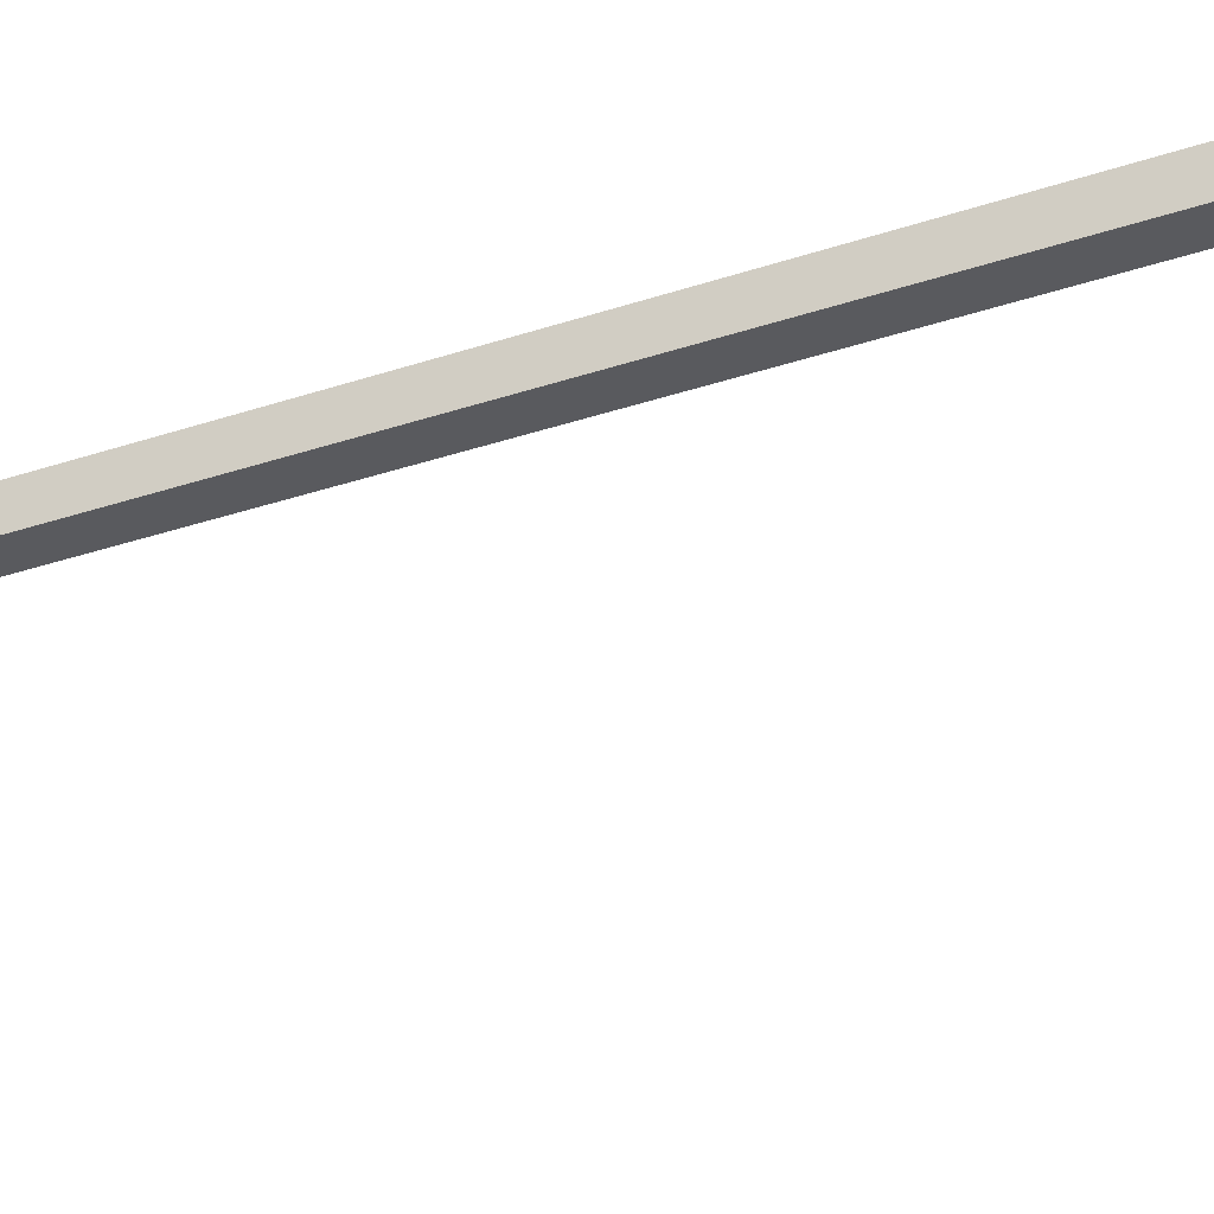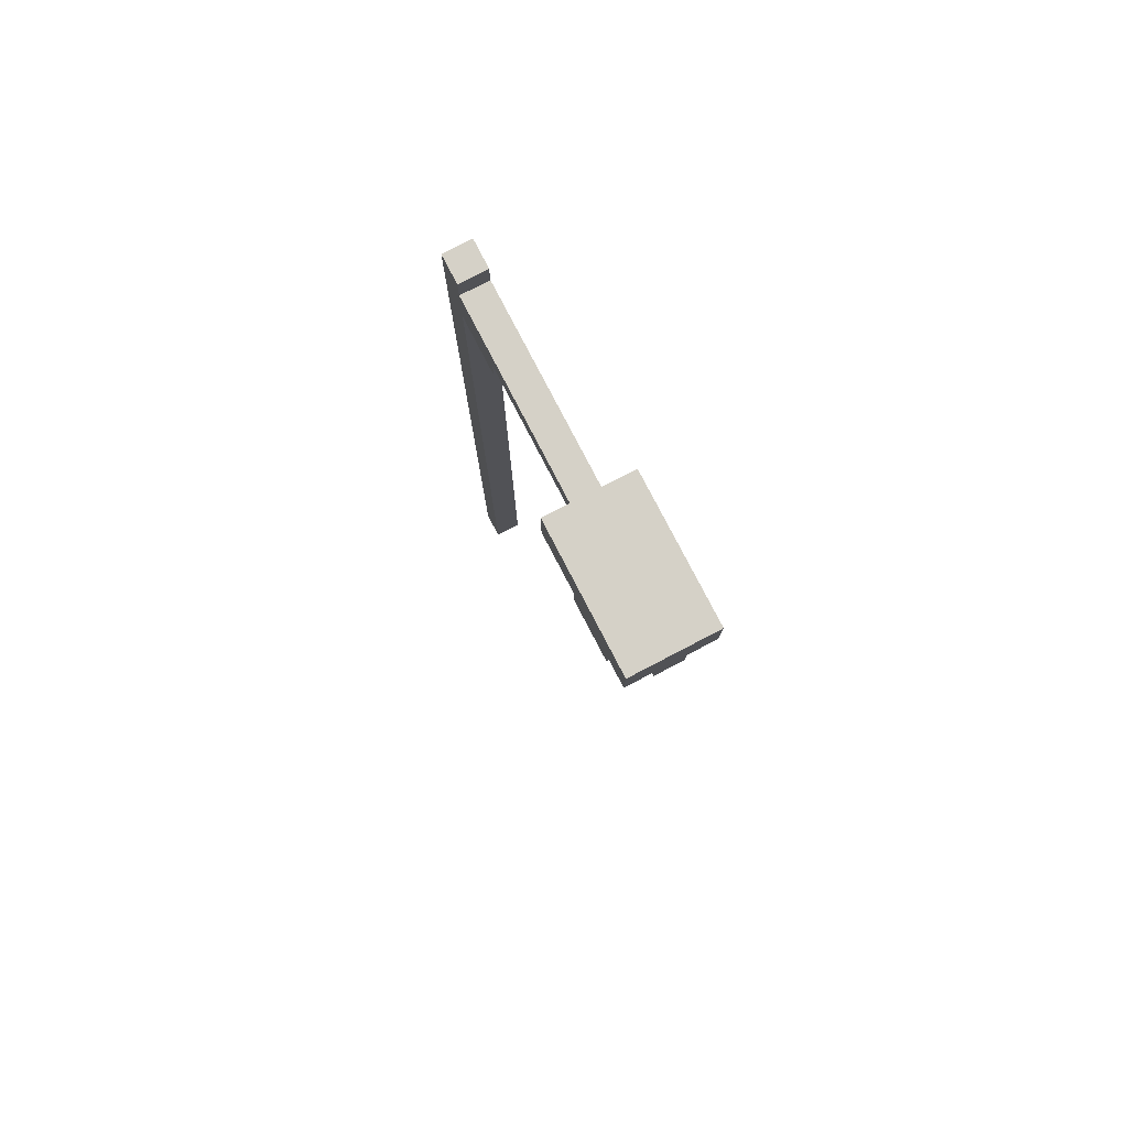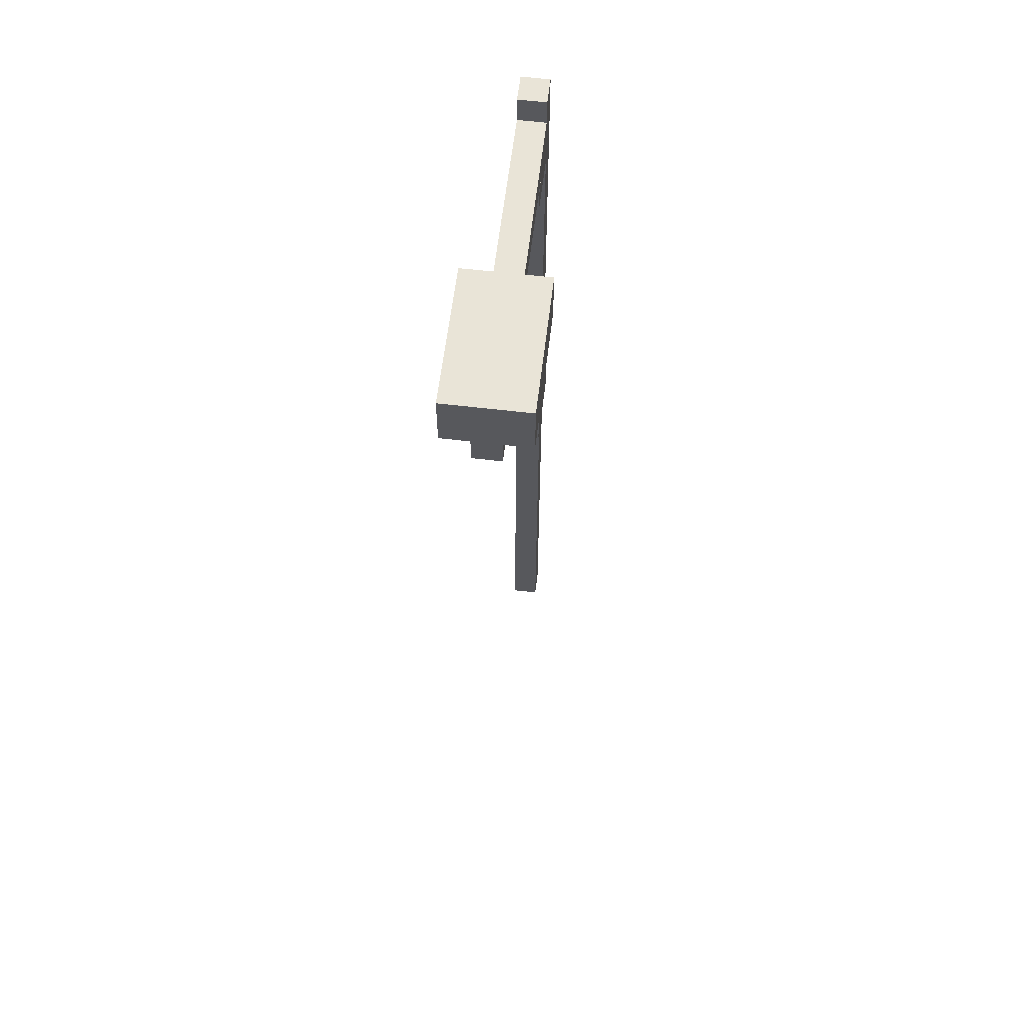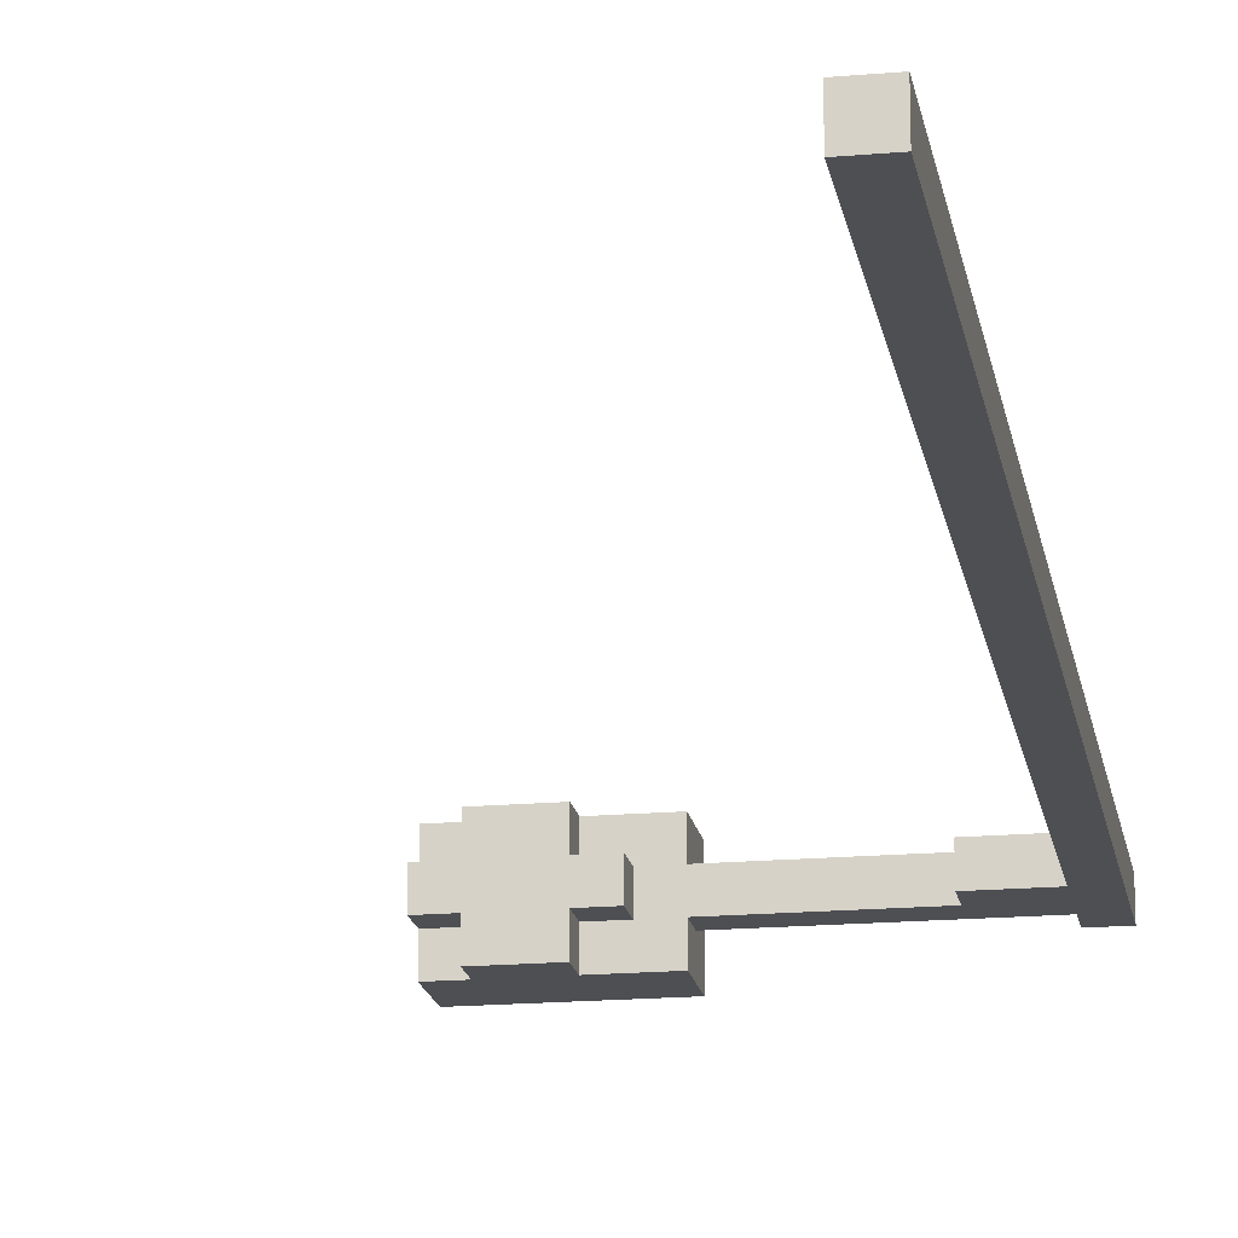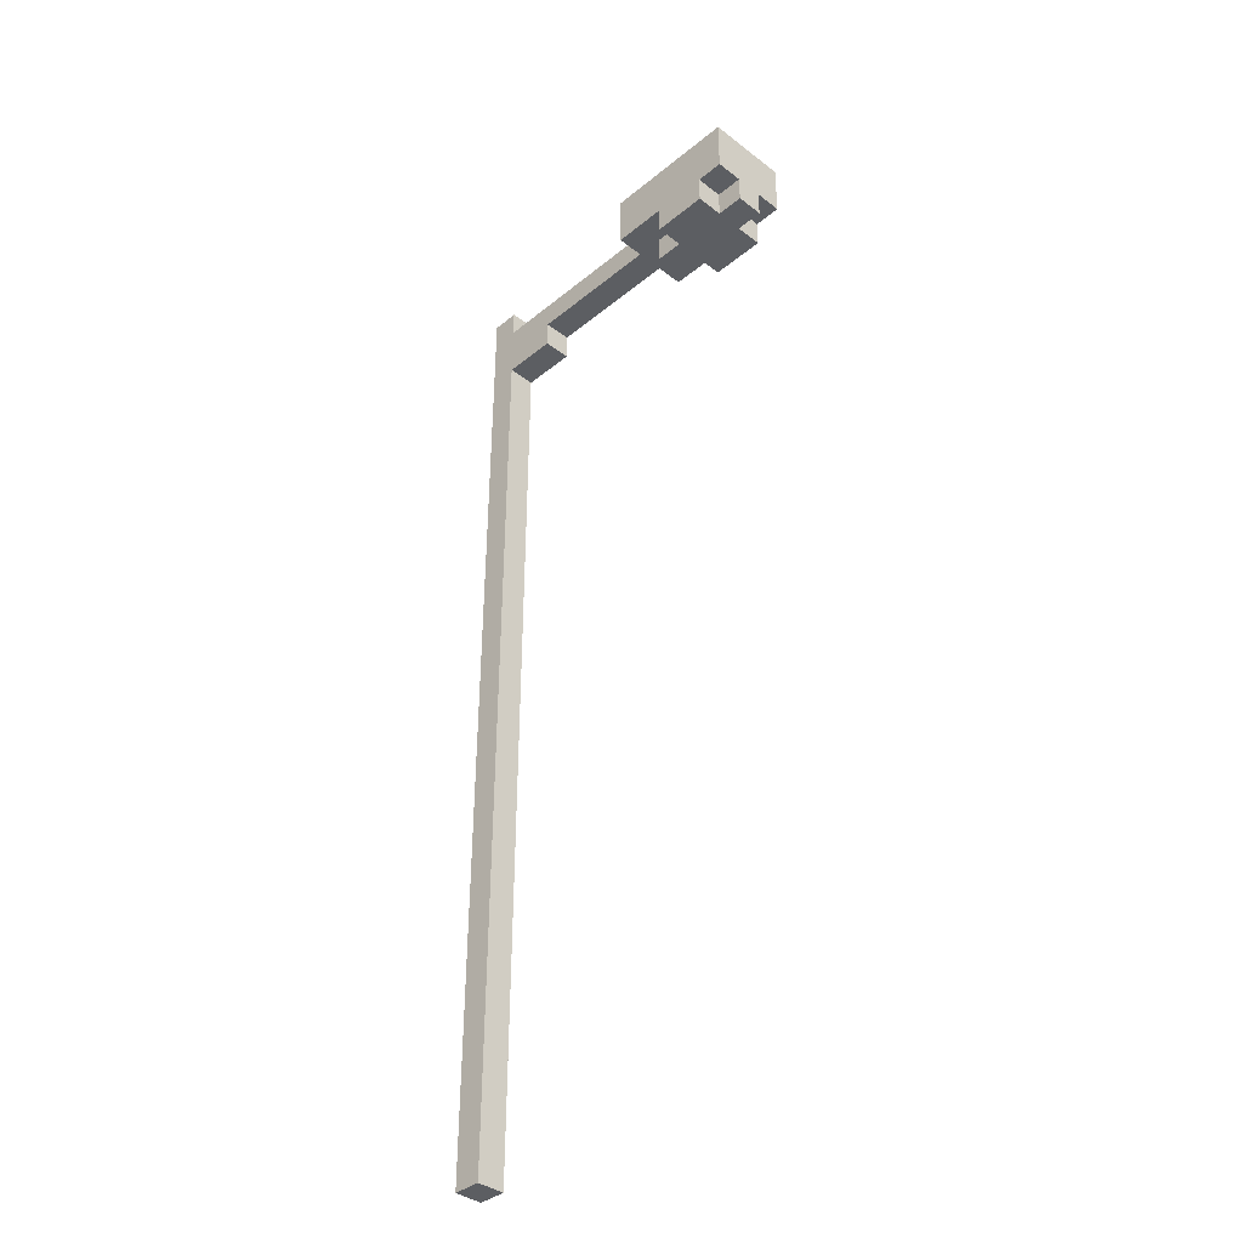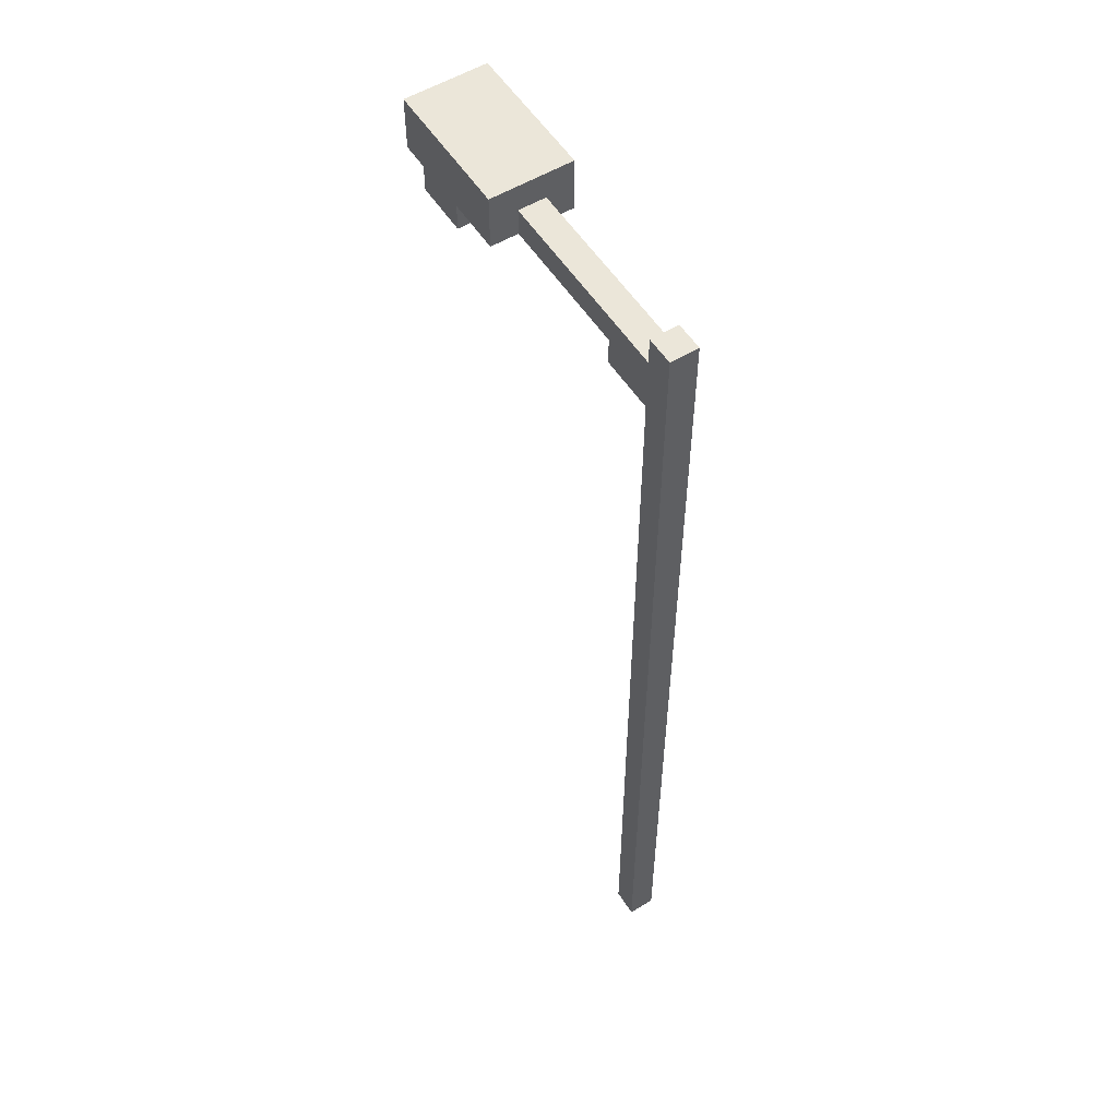
<metadata>
{"format":"obj","ext":"obj","renderer":"f3d","projection":"perspective","resolution":1024,"background":"white","views":[{"elev":-31.6,"azim":115.9,"up":"+Z"},{"elev":79.6,"azim":-117.5,"up":"+Y"},{"elev":61.0,"azim":-83.1,"up":"+Y"},{"elev":-18.0,"azim":9.8,"up":"+Z"},{"elev":-38.0,"azim":-134.2,"up":"+Y"},{"elev":55.6,"azim":57.6,"up":"+Y"}]}
</metadata>
<code>
v 6.5 16 -2
v 6.5 -18 -2
v 5.5 -18 -2
v 5.5 16 -2
v -3.5 18 -3
v -3.5 15 -3
v -5.5 15 -3
v -5.5 18 -3
v 6.5 17 -2
v -1.5 16 -2
v -1.5 17 -2
v -1.5 18 -3
v -1.5 16 -3
v -3.5 16 -3
v -5.5 16 -3
v -6.5 16 -3
v -6.5 18 -3
v 5.5 15 -2
v 3.5 15 -2
v 3.5 16 -2
v -5.5 16 -2
v -5.5 15 -2
v -6.5 15 -2
v -6.5 16 -2
v -2.5 16 -2
v -2.5 15 -2
v -3.5 15 -2
v -3.5 16 -2
v 6.5 18 -2
v 5.5 17 -2
v 5.5 18 -2
v 5.5 16 -1
v 5.5 -18 -1
v 6.5 -18 -1
v 6.5 16 -1
v -5.5 18 0
v -5.5 15 0
v -3.5 15 0
v -3.5 18 0
v -1.5 17 -1
v -1.5 16 -1
v 6.5 17 -1
v -3.5 16 0
v -1.5 16 0
v -1.5 18 0
v -6.5 18 0
v -6.5 16 0
v -5.5 16 0
v 3.5 16 -1
v 3.5 15 -1
v 5.5 15 -1
v -6.5 16 -1
v -6.5 15 -1
v -5.5 15 -1
v -5.5 16 -1
v -3.5 16 -1
v -3.5 15 -1
v -2.5 15 -1
v -2.5 16 -1
v 5.5 18 -1
v 5.5 17 -1
v 6.5 18 -1
v -6.5 18 -2
v -6.5 18 -1
v -1.5 18 -2
v -1.5 18 -1
g Box_99
f 1 2 3 4
f 5 6 7 8
f 9 1 10 11
f 12 13 14 5
f 8 15 16 17
f 4 18 19 20
f 21 22 23 24
f 25 26 27 28
f 29 9 30 31
f 32 33 34 35
f 36 37 38 39
f 40 41 35 42
f 39 43 44 45
f 46 47 48 36
f 49 50 51 32
f 52 53 54 55
f 56 57 58 59
f 60 61 42 62
f 18 3 33 51
f 63 23 53 64
f 17 16 24 63
f 64 52 47 46
f 15 7 22 21
f 55 54 37 48
f 20 19 50 49
f 31 30 61 60
f 62 34 2 29
f 65 10 13 12
f 45 44 41 66
f 28 27 6 14
f 43 38 57 56
f 59 58 26 25
f 66 40 11 65
f 17 46 45 12
f 11 40 61 30
f 31 60 62 29
f 59 25 20 49
f 53 23 26 58
f 22 7 6 27
f 37 54 57 38
f 28 14 13 10
f 43 56 41 44
f 50 19 18 51
f 24 16 15 21
f 47 52 55 48
f 33 3 2 34

</code>
